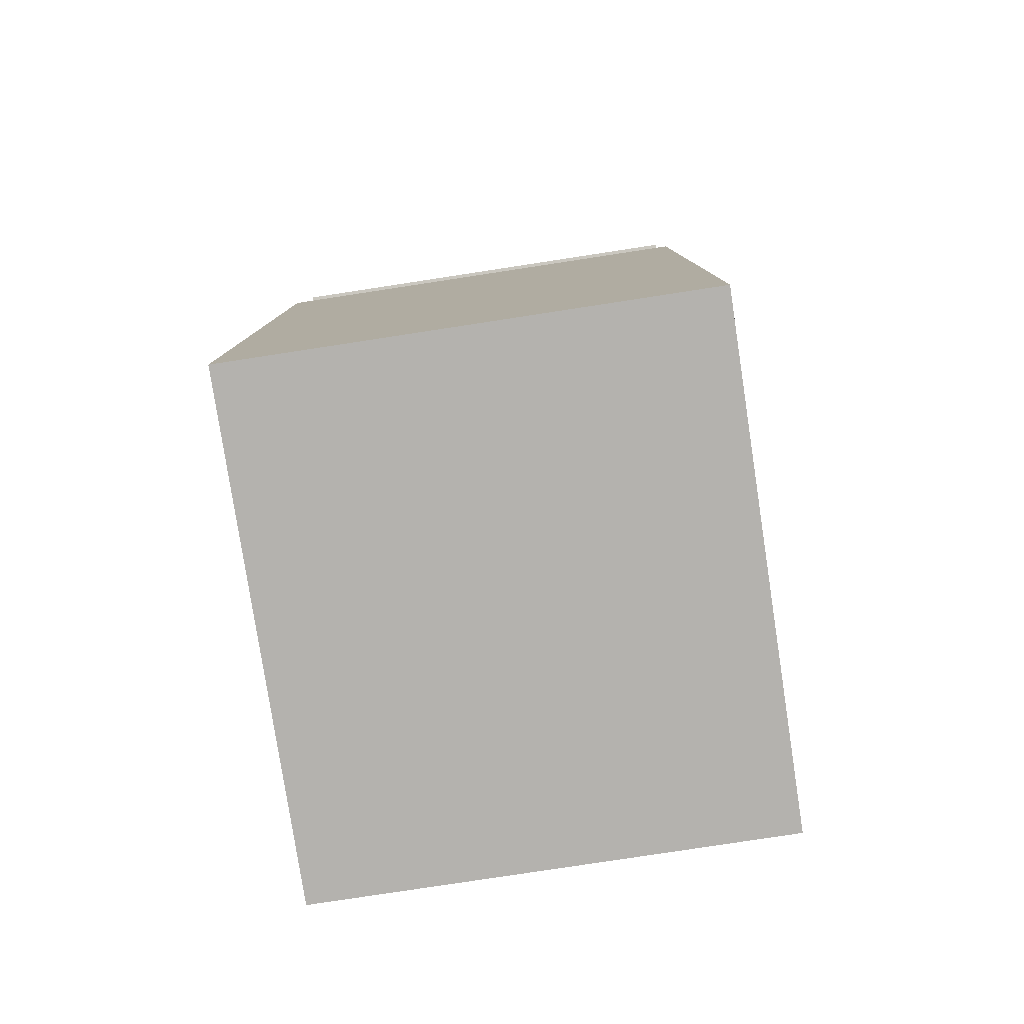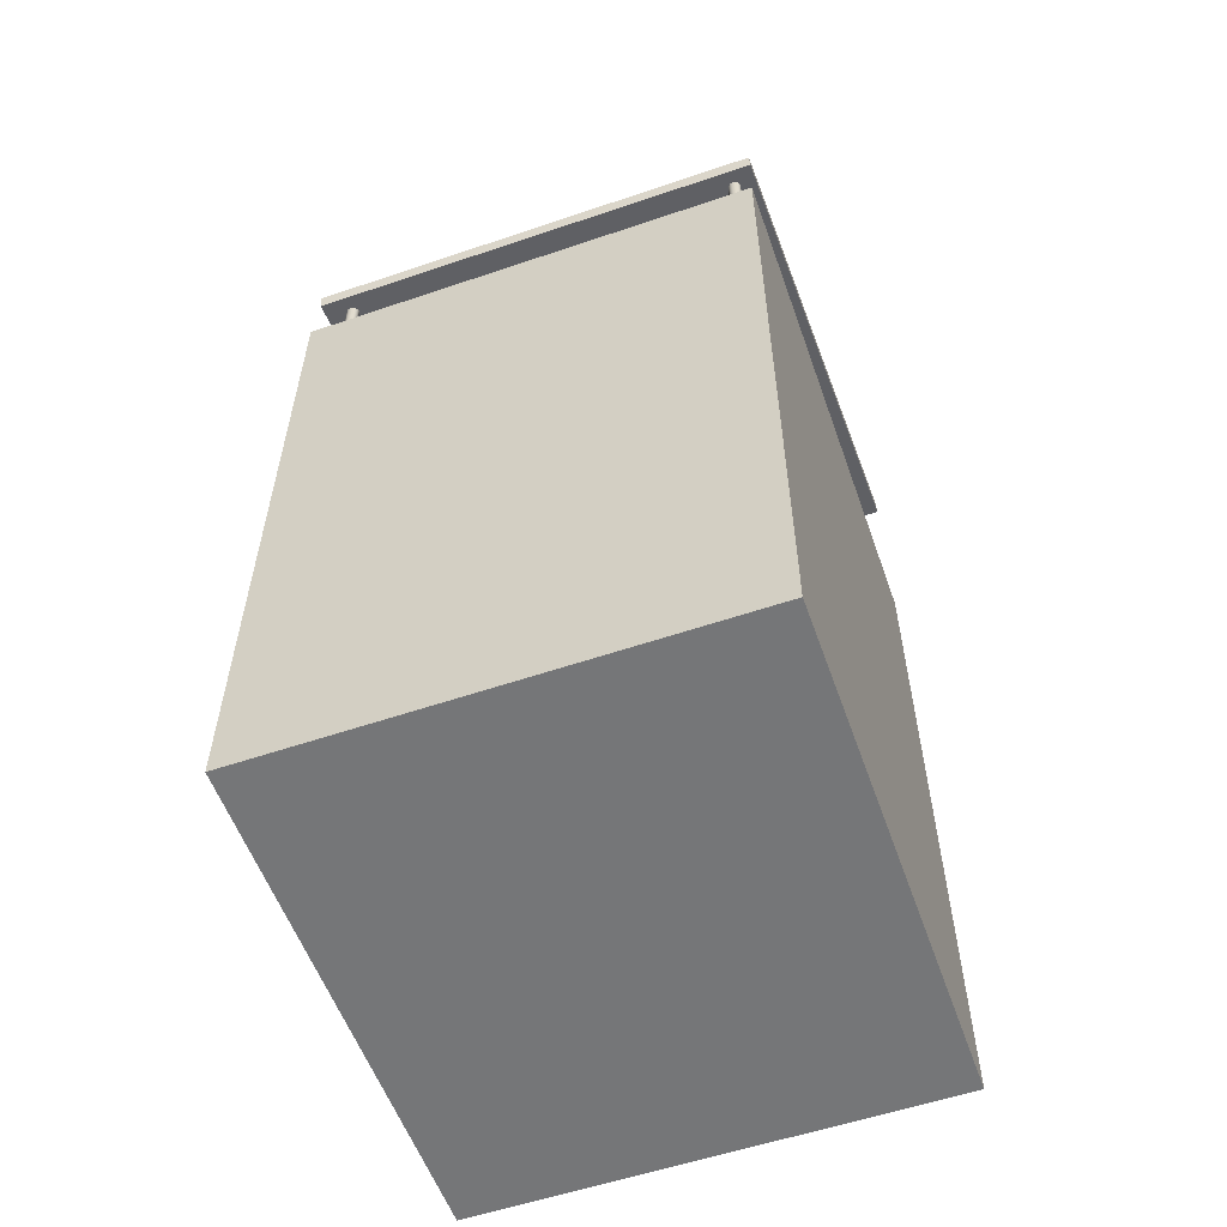
<metadata>
{"format":"obj","ext":"obj","renderer":"f3d","projection":"perspective","resolution":1024,"background":"white","views":[{"elev":-79.7,"azim":8.7,"up":"+Y"},{"elev":-56.8,"azim":-160.5,"up":"+Y"}]}
</metadata>
<code>
v  -14.37 0 15.75
v  -14.37 0 -15.75
v  14.37 0 -15.75
v  14.37 0 15.75
v  -14.37 45.28 15.75
v  14.37 45.28 15.75
v  14.37 45.28 -15.75
v  -14.37 45.28 -15.75
v  13.06 45.04 13.91
v  13.04 45.04 13.78
v  13.04 47.4 13.78
v  13.06 47.4 13.91
v  12.97 45.04 13.66
v  12.97 47.4 13.66
v  12.86 45.04 13.57
v  12.86 47.4 13.57
v  12.73 45.04 13.53
v  12.73 47.4 13.53
v  12.6 45.04 13.53
v  12.6 47.4 13.53
v  12.47 45.04 13.57
v  12.47 47.4 13.57
v  12.36 45.04 13.66
v  12.36 47.4 13.66
v  12.3 45.04 13.78
v  12.3 47.4 13.78
v  12.27 45.04 13.91
v  12.27 47.4 13.91
v  12.3 45.04 14.05
v  12.3 47.4 14.05
v  12.36 45.04 14.17
v  12.36 47.4 14.17
v  12.47 45.04 14.25
v  12.47 47.4 14.25
v  12.6 45.04 14.3
v  12.6 47.4 14.3
v  12.73 45.04 14.3
v  12.73 47.4 14.3
v  12.86 45.04 14.25
v  12.86 47.4 14.25
v  12.97 45.04 14.17
v  12.97 47.4 14.17
v  13.04 45.04 14.05
v  13.04 47.4 14.05
v  13.04 49.76 13.78
v  13.06 49.76 13.91
v  12.97 49.76 13.66
v  12.86 49.76 13.57
v  12.73 49.76 13.53
v  12.6 49.76 13.53
v  12.47 49.76 13.57
v  12.36 49.76 13.66
v  12.3 49.76 13.78
v  12.27 49.76 13.91
v  12.3 49.76 14.05
v  12.36 49.76 14.17
v  12.47 49.76 14.25
v  12.6 49.76 14.3
v  12.73 49.76 14.3
v  12.86 49.76 14.25
v  12.97 49.76 14.17
v  13.04 49.76 14.05
v  13.04 52.13 13.78
v  13.06 52.13 13.91
v  12.97 52.13 13.66
v  12.86 52.13 13.57
v  12.73 52.13 13.53
v  12.6 52.13 13.53
v  12.47 52.13 13.57
v  12.36 52.13 13.66
v  12.3 52.13 13.78
v  12.27 52.13 13.91
v  12.3 52.13 14.05
v  12.36 52.13 14.17
v  12.47 52.13 14.25
v  12.6 52.13 14.3
v  12.73 52.13 14.3
v  12.86 52.13 14.25
v  12.97 52.13 14.17
v  13.04 52.13 14.05
v  13.04 54.49 13.78
v  13.06 54.49 13.91
v  12.97 54.49 13.66
v  12.86 54.49 13.57
v  12.73 54.49 13.53
v  12.6 54.49 13.53
v  12.47 54.49 13.57
v  12.36 54.49 13.66
v  12.3 54.49 13.78
v  12.27 54.49 13.91
v  12.3 54.49 14.05
v  12.36 54.49 14.17
v  12.47 54.49 14.25
v  12.6 54.49 14.3
v  12.73 54.49 14.3
v  12.86 54.49 14.25
v  12.97 54.49 14.17
v  13.04 54.49 14.05
v  13.04 56.85 13.78
v  13.06 56.85 13.91
v  12.97 56.85 13.66
v  12.86 56.85 13.57
v  12.73 56.85 13.53
v  12.6 56.85 13.53
v  12.47 56.85 13.57
v  12.36 56.85 13.66
v  12.3 56.85 13.78
v  12.27 56.85 13.91
v  12.3 56.85 14.05
v  12.36 56.85 14.17
v  12.47 56.85 14.25
v  12.6 56.85 14.3
v  12.73 56.85 14.3
v  12.86 56.85 14.25
v  12.97 56.85 14.17
v  13.04 56.85 14.05
v  -11.87 45.04 13.91
v  -11.9 45.04 13.78
v  -11.9 47.4 13.78
v  -11.87 47.4 13.91
v  -11.96 45.04 13.66
v  -11.96 47.4 13.66
v  -12.07 45.04 13.57
v  -12.07 47.4 13.57
v  -12.2 45.04 13.53
v  -12.2 47.4 13.53
v  -12.33 45.04 13.53
v  -12.33 47.4 13.53
v  -12.46 45.04 13.57
v  -12.46 47.4 13.57
v  -12.57 45.04 13.66
v  -12.57 47.4 13.66
v  -12.64 45.04 13.78
v  -12.64 47.4 13.78
v  -12.66 45.04 13.91
v  -12.66 47.4 13.91
v  -12.64 45.04 14.05
v  -12.64 47.4 14.05
v  -12.57 45.04 14.17
v  -12.57 47.4 14.17
v  -12.46 45.04 14.25
v  -12.46 47.4 14.25
v  -12.33 45.04 14.3
v  -12.33 47.4 14.3
v  -12.2 45.04 14.3
v  -12.2 47.4 14.3
v  -12.07 45.04 14.25
v  -12.07 47.4 14.25
v  -11.96 45.04 14.17
v  -11.96 47.4 14.17
v  -11.9 45.04 14.05
v  -11.9 47.4 14.05
v  -11.9 49.76 13.78
v  -11.87 49.76 13.91
v  -11.96 49.76 13.66
v  -12.07 49.76 13.57
v  -12.2 49.76 13.53
v  -12.33 49.76 13.53
v  -12.46 49.76 13.57
v  -12.57 49.76 13.66
v  -12.64 49.76 13.78
v  -12.66 49.76 13.91
v  -12.64 49.76 14.05
v  -12.57 49.76 14.17
v  -12.46 49.76 14.25
v  -12.33 49.76 14.3
v  -12.2 49.76 14.3
v  -12.07 49.76 14.25
v  -11.96 49.76 14.17
v  -11.9 49.76 14.05
v  -11.9 52.13 13.78
v  -11.87 52.13 13.91
v  -11.96 52.13 13.66
v  -12.07 52.13 13.57
v  -12.2 52.13 13.53
v  -12.33 52.13 13.53
v  -12.46 52.13 13.57
v  -12.57 52.13 13.66
v  -12.64 52.13 13.78
v  -12.66 52.13 13.91
v  -12.64 52.13 14.05
v  -12.57 52.13 14.17
v  -12.46 52.13 14.25
v  -12.33 52.13 14.3
v  -12.2 52.13 14.3
v  -12.07 52.13 14.25
v  -11.96 52.13 14.17
v  -11.9 52.13 14.05
v  -11.9 54.49 13.78
v  -11.87 54.49 13.91
v  -11.96 54.49 13.66
v  -12.07 54.49 13.57
v  -12.2 54.49 13.53
v  -12.33 54.49 13.53
v  -12.46 54.49 13.57
v  -12.57 54.49 13.66
v  -12.64 54.49 13.78
v  -12.66 54.49 13.91
v  -12.64 54.49 14.05
v  -12.57 54.49 14.17
v  -12.46 54.49 14.25
v  -12.33 54.49 14.3
v  -12.2 54.49 14.3
v  -12.07 54.49 14.25
v  -11.96 54.49 14.17
v  -11.9 54.49 14.05
v  -11.9 56.85 13.78
v  -11.87 56.85 13.91
v  -11.96 56.85 13.66
v  -12.07 56.85 13.57
v  -12.2 56.85 13.53
v  -12.33 56.85 13.53
v  -12.46 56.85 13.57
v  -12.57 56.85 13.66
v  -12.64 56.85 13.78
v  -12.66 56.85 13.91
v  -12.64 56.85 14.05
v  -12.57 56.85 14.17
v  -12.46 56.85 14.25
v  -12.33 56.85 14.3
v  -12.2 56.85 14.3
v  -12.07 56.85 14.25
v  -11.96 56.85 14.17
v  -11.9 56.85 14.05
v  13.06 42.63 -14.14
v  13.04 42.63 -14.28
v  13.04 44.21 -14.28
v  13.06 44.21 -14.14
v  12.97 42.63 -14.4
v  12.97 44.21 -14.4
v  12.86 42.63 -14.48
v  12.86 44.21 -14.48
v  12.73 42.63 -14.53
v  12.73 44.21 -14.53
v  12.6 42.63 -14.53
v  12.6 44.21 -14.53
v  12.47 42.63 -14.48
v  12.47 44.21 -14.48
v  12.36 42.63 -14.4
v  12.36 44.21 -14.4
v  12.3 42.63 -14.28
v  12.3 44.21 -14.28
v  12.27 42.63 -14.14
v  12.27 44.21 -14.14
v  12.3 42.63 -14.01
v  12.3 44.21 -14.01
v  12.36 42.63 -13.89
v  12.36 44.21 -13.89
v  12.47 42.63 -13.8
v  12.47 44.21 -13.8
v  12.6 42.63 -13.76
v  12.6 44.21 -13.76
v  12.73 42.63 -13.76
v  12.73 44.21 -13.76
v  12.86 42.63 -13.8
v  12.86 44.21 -13.8
v  12.97 42.63 -13.89
v  12.97 44.21 -13.89
v  13.04 42.63 -14.01
v  13.04 44.21 -14.01
v  13.04 45.78 -14.28
v  13.06 45.78 -14.14
v  12.97 45.78 -14.4
v  12.86 45.78 -14.48
v  12.73 45.78 -14.53
v  12.6 45.78 -14.53
v  12.47 45.78 -14.48
v  12.36 45.78 -14.4
v  12.3 45.78 -14.28
v  12.27 45.78 -14.14
v  12.3 45.78 -14.01
v  12.36 45.78 -13.89
v  12.47 45.78 -13.8
v  12.6 45.78 -13.76
v  12.73 45.78 -13.76
v  12.86 45.78 -13.8
v  12.97 45.78 -13.89
v  13.04 45.78 -14.01
v  13.04 47.36 -14.28
v  13.06 47.36 -14.14
v  12.97 47.36 -14.4
v  12.86 47.36 -14.48
v  12.73 47.36 -14.53
v  12.6 47.36 -14.53
v  12.47 47.36 -14.48
v  12.36 47.36 -14.4
v  12.3 47.36 -14.28
v  12.27 47.36 -14.14
v  12.3 47.36 -14.01
v  12.36 47.36 -13.89
v  12.47 47.36 -13.8
v  12.6 47.36 -13.76
v  12.73 47.36 -13.76
v  12.86 47.36 -13.8
v  12.97 47.36 -13.89
v  13.04 47.36 -14.01
v  13.04 48.93 -14.28
v  13.06 48.93 -14.14
v  12.97 48.93 -14.4
v  12.86 48.93 -14.48
v  12.73 48.93 -14.53
v  12.6 48.93 -14.53
v  12.47 48.93 -14.48
v  12.36 48.93 -14.4
v  12.3 48.93 -14.28
v  12.27 48.93 -14.14
v  12.3 48.93 -14.01
v  12.36 48.93 -13.89
v  12.47 48.93 -13.8
v  12.6 48.93 -13.76
v  12.73 48.93 -13.76
v  12.86 48.93 -13.8
v  12.97 48.93 -13.89
v  13.04 48.93 -14.01
v  13.04 50.51 -14.28
v  13.06 50.51 -14.14
v  12.97 50.51 -14.4
v  12.86 50.51 -14.48
v  12.73 50.51 -14.53
v  12.6 50.51 -14.53
v  12.47 50.51 -14.48
v  12.36 50.51 -14.4
v  12.3 50.51 -14.28
v  12.27 50.51 -14.14
v  12.3 50.51 -14.01
v  12.36 50.51 -13.89
v  12.47 50.51 -13.8
v  12.6 50.51 -13.76
v  12.73 50.51 -13.76
v  12.86 50.51 -13.8
v  12.97 50.51 -13.89
v  13.04 50.51 -14.01
v  -14.37 56.62 15.36
v  -14.37 49.68 -15.36
v  14.37 49.68 -15.36
v  14.37 56.62 15.36
v  -14.37 57.39 15.19
v  14.37 57.39 15.19
v  14.37 50.44 -15.53
v  -14.37 50.44 -15.53
v  -12.58 42.63 -14.14
v  -12.61 42.63 -14.28
v  -12.61 44.21 -14.28
v  -12.58 44.21 -14.14
v  -12.68 42.63 -14.4
v  -12.68 44.21 -14.4
v  -12.78 42.63 -14.48
v  -12.78 44.21 -14.48
v  -12.91 42.63 -14.53
v  -12.91 44.21 -14.53
v  -13.04 42.63 -14.53
v  -13.04 44.21 -14.53
v  -13.17 42.63 -14.48
v  -13.17 44.21 -14.48
v  -13.28 42.63 -14.4
v  -13.28 44.21 -14.4
v  -13.35 42.63 -14.28
v  -13.35 44.21 -14.28
v  -13.37 42.63 -14.14
v  -13.37 44.21 -14.14
v  -13.35 42.63 -14.01
v  -13.35 44.21 -14.01
v  -13.28 42.63 -13.89
v  -13.28 44.21 -13.89
v  -13.17 42.63 -13.8
v  -13.17 44.21 -13.8
v  -13.04 42.63 -13.76
v  -13.04 44.21 -13.76
v  -12.91 42.63 -13.76
v  -12.91 44.21 -13.76
v  -12.78 42.63 -13.8
v  -12.78 44.21 -13.8
v  -12.68 42.63 -13.89
v  -12.68 44.21 -13.89
v  -12.61 42.63 -14.01
v  -12.61 44.21 -14.01
v  -12.61 45.78 -14.28
v  -12.58 45.78 -14.14
v  -12.68 45.78 -14.4
v  -12.78 45.78 -14.48
v  -12.91 45.78 -14.53
v  -13.04 45.78 -14.53
v  -13.17 45.78 -14.48
v  -13.28 45.78 -14.4
v  -13.35 45.78 -14.28
v  -13.37 45.78 -14.14
v  -13.35 45.78 -14.01
v  -13.28 45.78 -13.89
v  -13.17 45.78 -13.8
v  -13.04 45.78 -13.76
v  -12.91 45.78 -13.76
v  -12.78 45.78 -13.8
v  -12.68 45.78 -13.89
v  -12.61 45.78 -14.01
v  -12.61 47.36 -14.28
v  -12.58 47.36 -14.14
v  -12.68 47.36 -14.4
v  -12.78 47.36 -14.48
v  -12.91 47.36 -14.53
v  -13.04 47.36 -14.53
v  -13.17 47.36 -14.48
v  -13.28 47.36 -14.4
v  -13.35 47.36 -14.28
v  -13.37 47.36 -14.14
v  -13.35 47.36 -14.01
v  -13.28 47.36 -13.89
v  -13.17 47.36 -13.8
v  -13.04 47.36 -13.76
v  -12.91 47.36 -13.76
v  -12.78 47.36 -13.8
v  -12.68 47.36 -13.89
v  -12.61 47.36 -14.01
v  -12.61 48.93 -14.28
v  -12.58 48.93 -14.14
v  -12.68 48.93 -14.4
v  -12.78 48.93 -14.48
v  -12.91 48.93 -14.53
v  -13.04 48.93 -14.53
v  -13.17 48.93 -14.48
v  -13.28 48.93 -14.4
v  -13.35 48.93 -14.28
v  -13.37 48.93 -14.14
v  -13.35 48.93 -14.01
v  -13.28 48.93 -13.89
v  -13.17 48.93 -13.8
v  -13.04 48.93 -13.76
v  -12.91 48.93 -13.76
v  -12.78 48.93 -13.8
v  -12.68 48.93 -13.89
v  -12.61 48.93 -14.01
v  -12.61 50.51 -14.28
v  -12.58 50.51 -14.14
v  -12.68 50.51 -14.4
v  -12.78 50.51 -14.48
v  -12.91 50.51 -14.53
v  -13.04 50.51 -14.53
v  -13.17 50.51 -14.48
v  -13.28 50.51 -14.4
v  -13.35 50.51 -14.28
v  -13.37 50.51 -14.14
v  -13.35 50.51 -14.01
v  -13.28 50.51 -13.89
v  -13.17 50.51 -13.8
v  -13.04 50.51 -13.76
v  -12.91 50.51 -13.76
v  -12.78 50.51 -13.8
v  -12.68 50.51 -13.89
v  -12.61 50.51 -14.01
g Base_Bin
f 1 2 3 4
f 5 6 7 8
f 1 4 6 5
f 4 3 7 6
f 3 2 8 7
f 2 1 5 8
f 9 10 11 12
f 10 13 14 11
f 13 15 16 14
f 15 17 18 16
f 17 19 20 18
f 19 21 22 20
f 21 23 24 22
f 23 25 26 24
f 25 27 28 26
f 27 29 30 28
f 29 31 32 30
f 31 33 34 32
f 33 35 36 34
f 35 37 38 36
f 37 39 40 38
f 39 41 42 40
f 41 43 44 42
f 43 9 12 44
f 12 11 45 46
f 11 14 47 45
f 14 16 48 47
f 16 18 49 48
f 18 20 50 49
f 20 22 51 50
f 22 24 52 51
f 24 26 53 52
f 26 28 54 53
f 28 30 55 54
f 30 32 56 55
f 32 34 57 56
f 34 36 58 57
f 36 38 59 58
f 38 40 60 59
f 40 42 61 60
f 42 44 62 61
f 44 12 46 62
f 46 45 63 64
f 45 47 65 63
f 47 48 66 65
f 48 49 67 66
f 49 50 68 67
f 50 51 69 68
f 51 52 70 69
f 52 53 71 70
f 53 54 72 71
f 54 55 73 72
f 55 56 74 73
f 56 57 75 74
f 57 58 76 75
f 58 59 77 76
f 59 60 78 77
f 60 61 79 78
f 61 62 80 79
f 62 46 64 80
f 64 63 81 82
f 63 65 83 81
f 65 66 84 83
f 66 67 85 84
f 67 68 86 85
f 68 69 87 86
f 69 70 88 87
f 70 71 89 88
f 71 72 90 89
f 72 73 91 90
f 73 74 92 91
f 74 75 93 92
f 75 76 94 93
f 76 77 95 94
f 77 78 96 95
f 78 79 97 96
f 79 80 98 97
f 80 64 82 98
f 82 81 99 100
f 81 83 101 99
f 83 84 102 101
f 84 85 103 102
f 85 86 104 103
f 86 87 105 104
f 87 88 106 105
f 88 89 107 106
f 89 90 108 107
f 90 91 109 108
f 91 92 110 109
f 92 93 111 110
f 93 94 112 111
f 94 95 113 112
f 95 96 114 113
f 96 97 115 114
f 97 98 116 115
f 98 82 100 116
f 41 39 37 9
f 37 35 33 29
f 33 31 29
f 29 27 25 21
f 25 23 21
f 21 19 17 13
f 17 15 13
f 29 21 13 37
f 13 10 9 37
f 43 41 9
f 99 101 102 116
f 102 103 104 106
f 104 105 106
f 106 107 108 110
f 108 109 110
f 110 111 112 114
f 112 113 114
f 106 110 114 102
f 114 115 116 102
f 100 99 116
f 117 118 119 120
f 118 121 122 119
f 121 123 124 122
f 123 125 126 124
f 125 127 128 126
f 127 129 130 128
f 129 131 132 130
f 131 133 134 132
f 133 135 136 134
f 135 137 138 136
f 137 139 140 138
f 139 141 142 140
f 141 143 144 142
f 143 145 146 144
f 145 147 148 146
f 147 149 150 148
f 149 151 152 150
f 151 117 120 152
f 120 119 153 154
f 119 122 155 153
f 122 124 156 155
f 124 126 157 156
f 126 128 158 157
f 128 130 159 158
f 130 132 160 159
f 132 134 161 160
f 134 136 162 161
f 136 138 163 162
f 138 140 164 163
f 140 142 165 164
f 142 144 166 165
f 144 146 167 166
f 146 148 168 167
f 148 150 169 168
f 150 152 170 169
f 152 120 154 170
f 154 153 171 172
f 153 155 173 171
f 155 156 174 173
f 156 157 175 174
f 157 158 176 175
f 158 159 177 176
f 159 160 178 177
f 160 161 179 178
f 161 162 180 179
f 162 163 181 180
f 163 164 182 181
f 164 165 183 182
f 165 166 184 183
f 166 167 185 184
f 167 168 186 185
f 168 169 187 186
f 169 170 188 187
f 170 154 172 188
f 172 171 189 190
f 171 173 191 189
f 173 174 192 191
f 174 175 193 192
f 175 176 194 193
f 176 177 195 194
f 177 178 196 195
f 178 179 197 196
f 179 180 198 197
f 180 181 199 198
f 181 182 200 199
f 182 183 201 200
f 183 184 202 201
f 184 185 203 202
f 185 186 204 203
f 186 187 205 204
f 187 188 206 205
f 188 172 190 206
f 190 189 207 208
f 189 191 209 207
f 191 192 210 209
f 192 193 211 210
f 193 194 212 211
f 194 195 213 212
f 195 196 214 213
f 196 197 215 214
f 197 198 216 215
f 198 199 217 216
f 199 200 218 217
f 200 201 219 218
f 201 202 220 219
f 202 203 221 220
f 203 204 222 221
f 204 205 223 222
f 205 206 224 223
f 206 190 208 224
f 149 147 145 117
f 145 143 141 137
f 141 139 137
f 137 135 133 129
f 133 131 129
f 129 127 125 121
f 125 123 121
f 137 129 121 145
f 121 118 117 145
f 151 149 117
f 207 209 210 224
f 210 211 212 214
f 212 213 214
f 214 215 216 218
f 216 217 218
f 218 219 220 222
f 220 221 222
f 214 218 222 210
f 222 223 224 210
f 208 207 224
f 225 226 227 228
f 226 229 230 227
f 229 231 232 230
f 231 233 234 232
f 233 235 236 234
f 235 237 238 236
f 237 239 240 238
f 239 241 242 240
f 241 243 244 242
f 243 245 246 244
f 245 247 248 246
f 247 249 250 248
f 249 251 252 250
f 251 253 254 252
f 253 255 256 254
f 255 257 258 256
f 257 259 260 258
f 259 225 228 260
f 228 227 261 262
f 227 230 263 261
f 230 232 264 263
f 232 234 265 264
f 234 236 266 265
f 236 238 267 266
f 238 240 268 267
f 240 242 269 268
f 242 244 270 269
f 244 246 271 270
f 246 248 272 271
f 248 250 273 272
f 250 252 274 273
f 252 254 275 274
f 254 256 276 275
f 256 258 277 276
f 258 260 278 277
f 260 228 262 278
f 262 261 279 280
f 261 263 281 279
f 263 264 282 281
f 264 265 283 282
f 265 266 284 283
f 266 267 285 284
f 267 268 286 285
f 268 269 287 286
f 269 270 288 287
f 270 271 289 288
f 271 272 290 289
f 272 273 291 290
f 273 274 292 291
f 274 275 293 292
f 275 276 294 293
f 276 277 295 294
f 277 278 296 295
f 278 262 280 296
f 280 279 297 298
f 279 281 299 297
f 281 282 300 299
f 282 283 301 300
f 283 284 302 301
f 284 285 303 302
f 285 286 304 303
f 286 287 305 304
f 287 288 306 305
f 288 289 307 306
f 289 290 308 307
f 290 291 309 308
f 291 292 310 309
f 292 293 311 310
f 293 294 312 311
f 294 295 313 312
f 295 296 314 313
f 296 280 298 314
f 298 297 315 316
f 297 299 317 315
f 299 300 318 317
f 300 301 319 318
f 301 302 320 319
f 302 303 321 320
f 303 304 322 321
f 304 305 323 322
f 305 306 324 323
f 306 307 325 324
f 307 308 326 325
f 308 309 327 326
f 309 310 328 327
f 310 311 329 328
f 311 312 330 329
f 312 313 331 330
f 313 314 332 331
f 314 298 316 332
f 257 255 253 225
f 253 251 249 245
f 249 247 245
f 245 243 241 237
f 241 239 237
f 237 235 233 229
f 233 231 229
f 245 237 229 253
f 229 226 225 253
f 259 257 225
f 315 317 318 332
f 318 319 320 322
f 320 321 322
f 322 323 324 326
f 324 325 326
f 326 327 328 330
f 328 329 330
f 322 326 330 318
f 330 331 332 318
f 316 315 332
f 333 334 335 336
f 337 338 339 340
f 333 336 338 337
f 336 335 339 338
f 335 334 340 339
f 334 333 337 340
f 341 342 343 344
f 342 345 346 343
f 345 347 348 346
f 347 349 350 348
f 349 351 352 350
f 351 353 354 352
f 353 355 356 354
f 355 357 358 356
f 357 359 360 358
f 359 361 362 360
f 361 363 364 362
f 363 365 366 364
f 365 367 368 366
f 367 369 370 368
f 369 371 372 370
f 371 373 374 372
f 373 375 376 374
f 375 341 344 376
f 344 343 377 378
f 343 346 379 377
f 346 348 380 379
f 348 350 381 380
f 350 352 382 381
f 352 354 383 382
f 354 356 384 383
f 356 358 385 384
f 358 360 386 385
f 360 362 387 386
f 362 364 388 387
f 364 366 389 388
f 366 368 390 389
f 368 370 391 390
f 370 372 392 391
f 372 374 393 392
f 374 376 394 393
f 376 344 378 394
f 378 377 395 396
f 377 379 397 395
f 379 380 398 397
f 380 381 399 398
f 381 382 400 399
f 382 383 401 400
f 383 384 402 401
f 384 385 403 402
f 385 386 404 403
f 386 387 405 404
f 387 388 406 405
f 388 389 407 406
f 389 390 408 407
f 390 391 409 408
f 391 392 410 409
f 392 393 411 410
f 393 394 412 411
f 394 378 396 412
f 396 395 413 414
f 395 397 415 413
f 397 398 416 415
f 398 399 417 416
f 399 400 418 417
f 400 401 419 418
f 401 402 420 419
f 402 403 421 420
f 403 404 422 421
f 404 405 423 422
f 405 406 424 423
f 406 407 425 424
f 407 408 426 425
f 408 409 427 426
f 409 410 428 427
f 410 411 429 428
f 411 412 430 429
f 412 396 414 430
f 414 413 431 432
f 413 415 433 431
f 415 416 434 433
f 416 417 435 434
f 417 418 436 435
f 418 419 437 436
f 419 420 438 437
f 420 421 439 438
f 421 422 440 439
f 422 423 441 440
f 423 424 442 441
f 424 425 443 442
f 425 426 444 443
f 426 427 445 444
f 427 428 446 445
f 428 429 447 446
f 429 430 448 447
f 430 414 432 448
f 373 371 369 341
f 369 367 365 361
f 365 363 361
f 361 359 357 353
f 357 355 353
f 353 351 349 345
f 349 347 345
f 361 353 345 369
f 345 342 341 369
f 375 373 341
f 431 433 434 448
f 434 435 436 438
f 436 437 438
f 438 439 440 442
f 440 441 442
f 442 443 444 446
f 444 445 446
f 438 442 446 434
f 446 447 448 434
f 432 431 448

</code>
